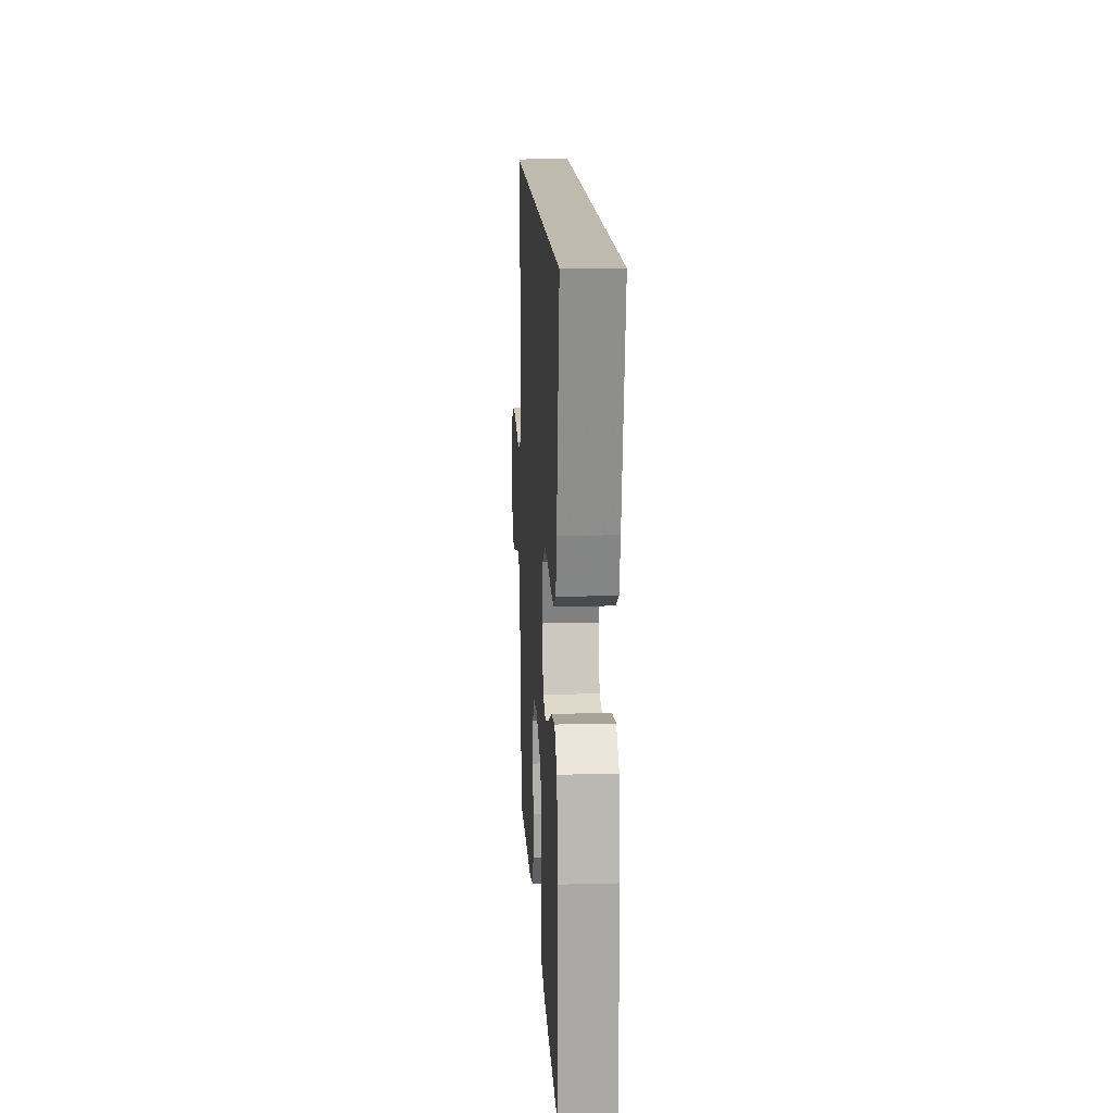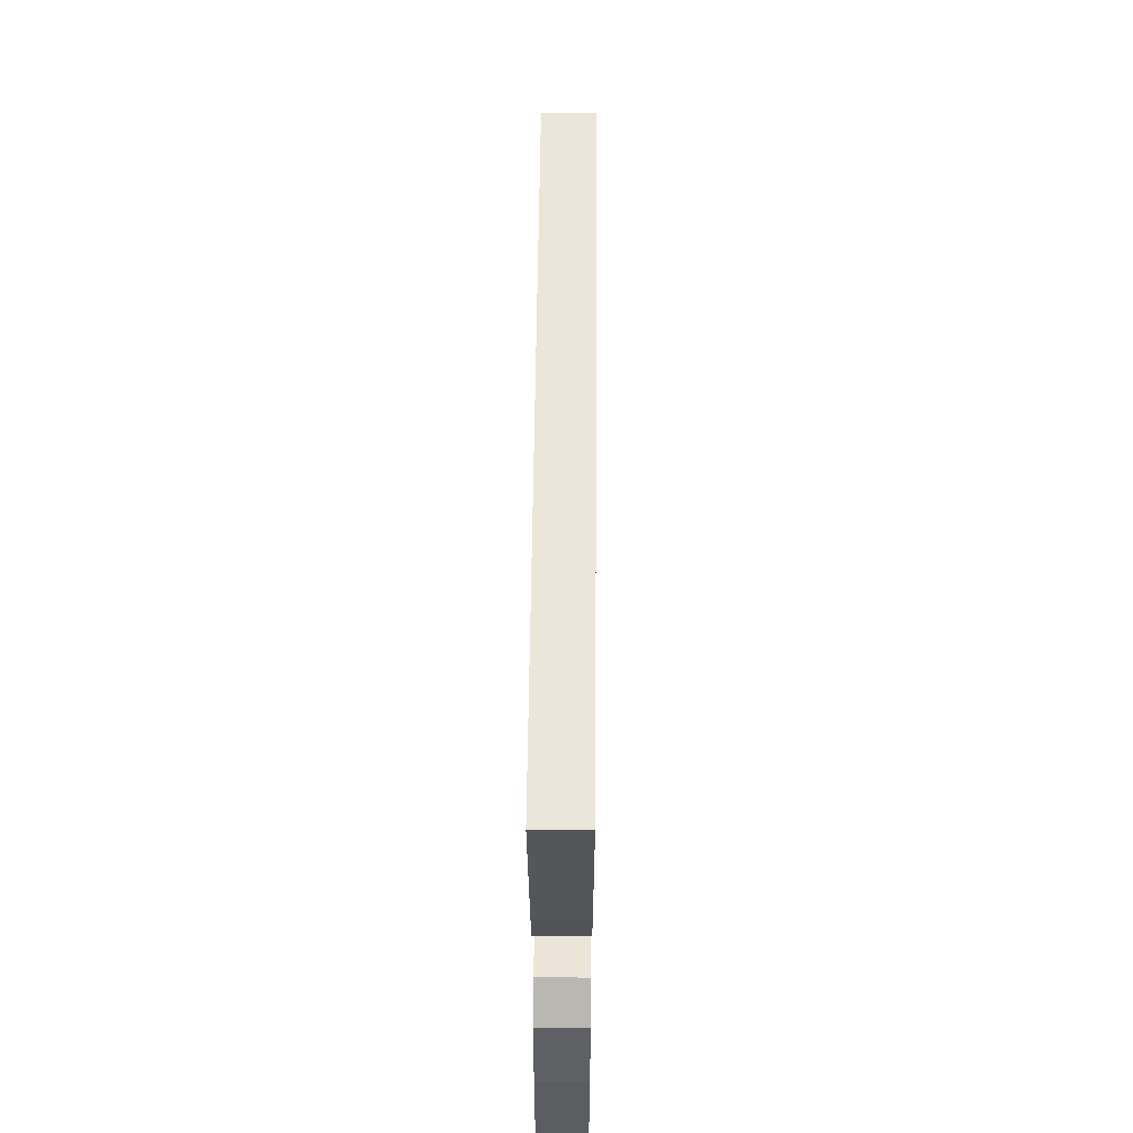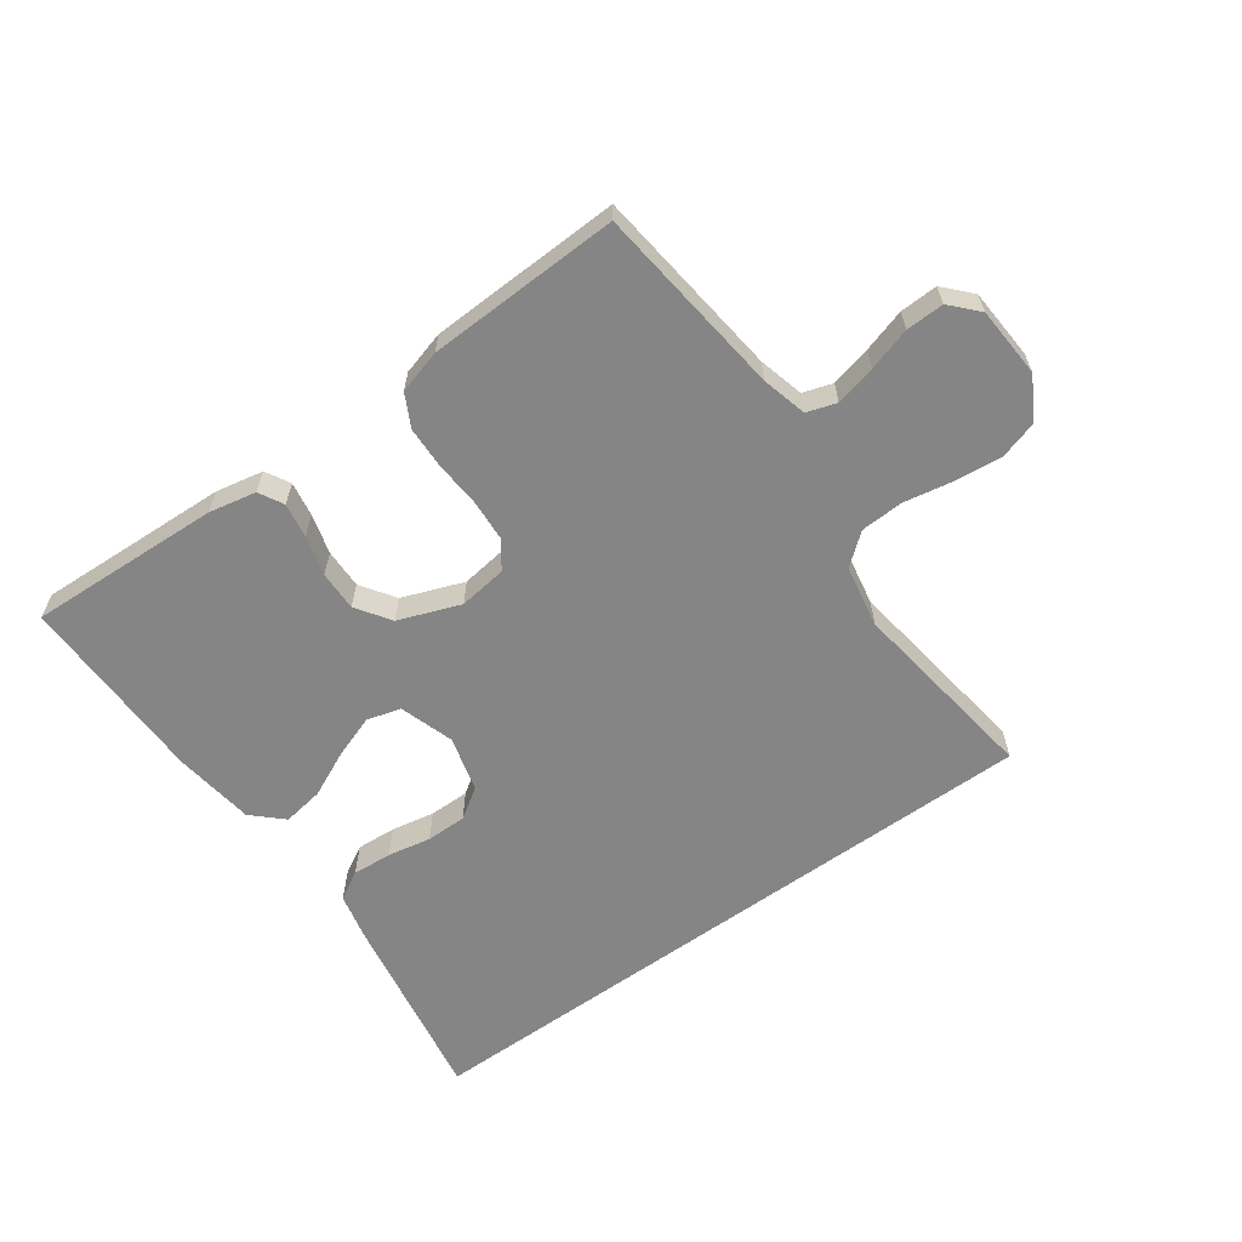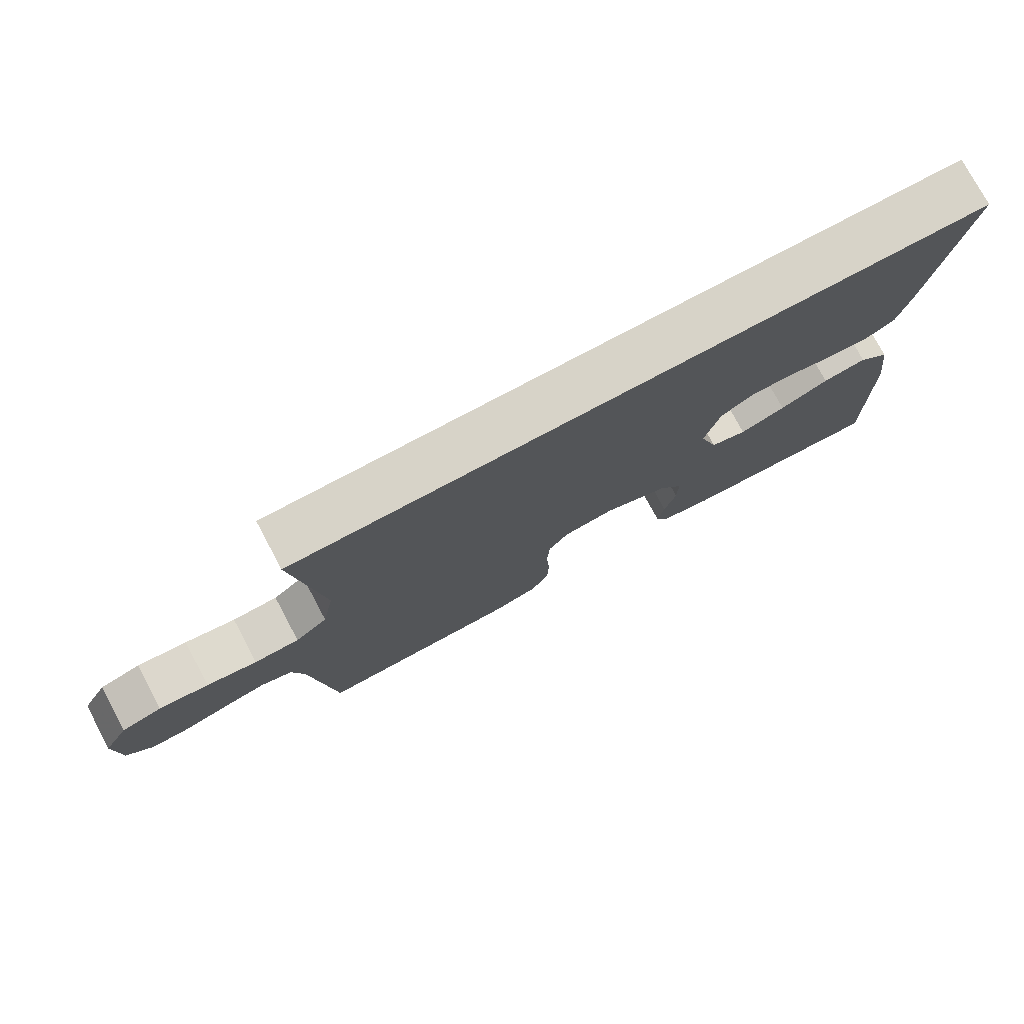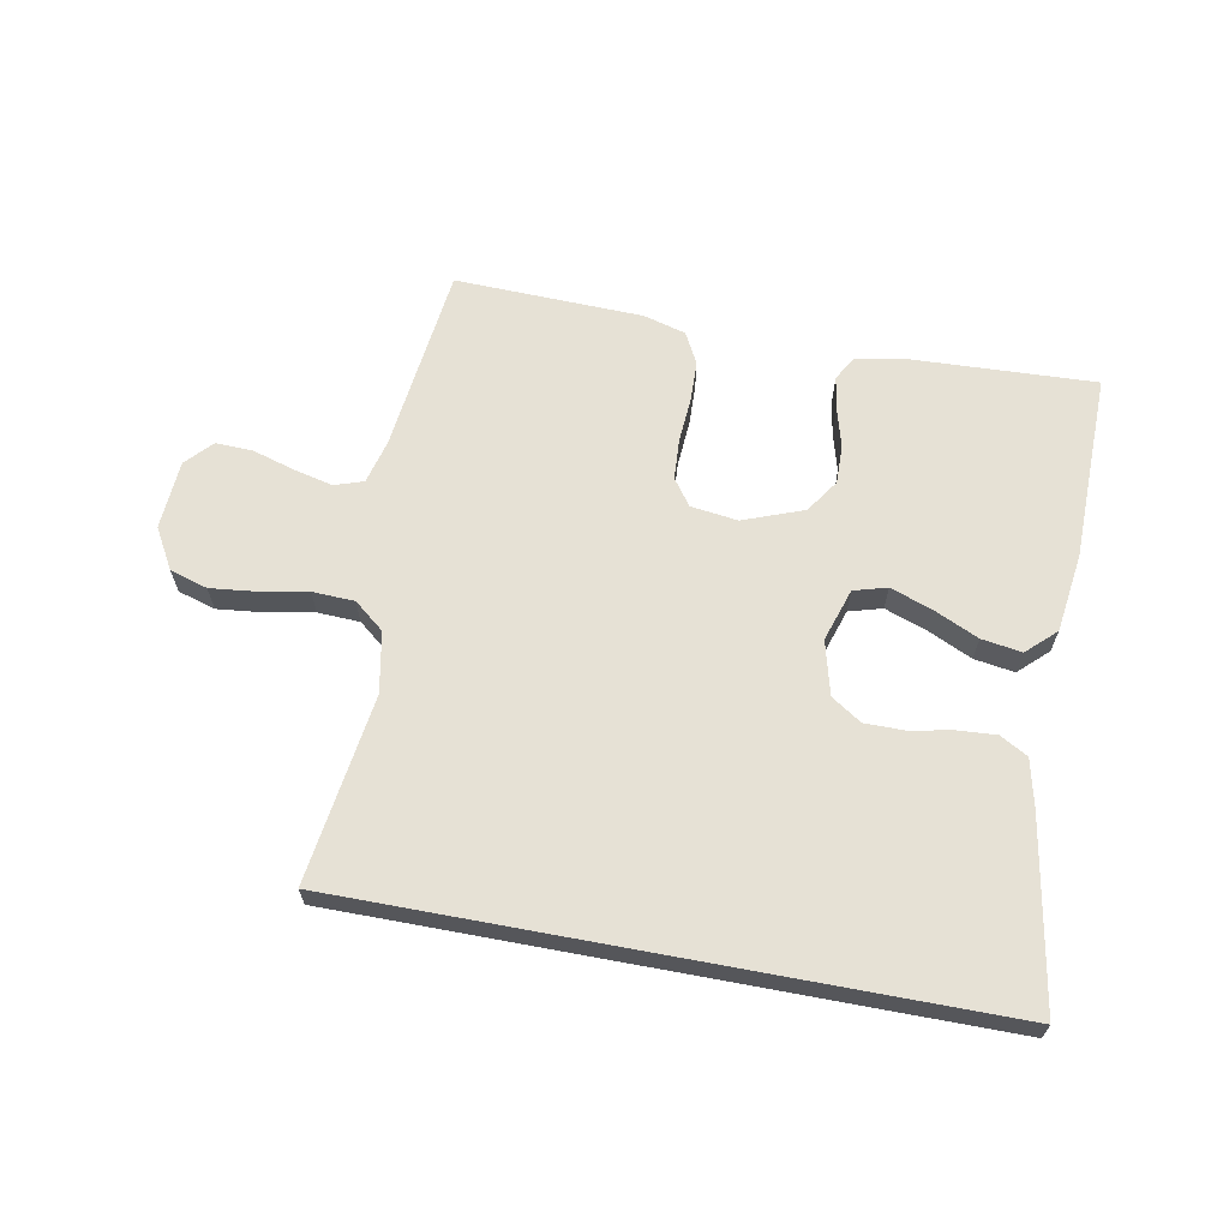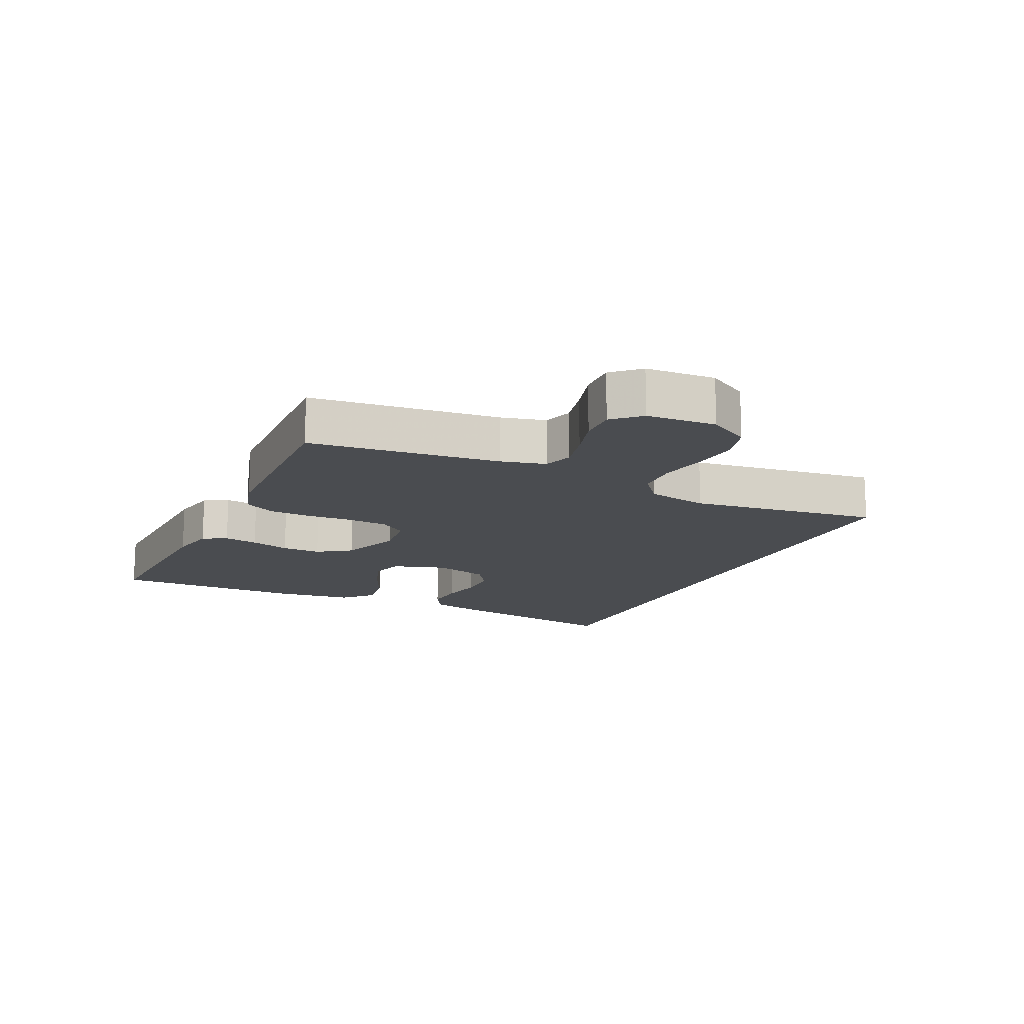
<metadata>
{"format":"obj","ext":"obj","renderer":"f3d","projection":"perspective","resolution":1024,"background":"white","views":[{"elev":15.7,"azim":86.8,"up":"+Z"},{"elev":54.7,"azim":90.5,"up":"+Z"},{"elev":-61.9,"azim":-144.3,"up":"+Y"},{"elev":76.6,"azim":-28.1,"up":"+Z"},{"elev":64.6,"azim":10.6,"up":"+Y"},{"elev":-14.9,"azim":-115.3,"up":"+Y"}]}
</metadata>
<code>
v -0.5 0.07 -0.5
v -0.535 0.07 -0.2
v -0.553 0.07 -0.13
v -0.599 0.07 -0.115
v -0.662 0.07 -0.13
v -0.729 0.07 -0.15
v -0.788 0.07 -0.152
v -0.827 0.07 -0.11
v -0.834 0.07 0
v -0.797 0.07 0.065
v -0.737 0.07 0.083
v -0.663 0.07 0.075
v -0.588 0.07 0.061
v -0.521 0.07 0.064
v -0.473 0.07 0.103
v -0.455 0.07 0.2
v -0.497 0.07 0.5
v 0.526 0.07 0.5
v 0.474 0.07 0.2
v 0.457 0.07 0.126
v 0.413 0.07 0.101
v 0.351 0.07 0.105
v 0.284 0.07 0.118
v 0.221 0.07 0.118
v 0.173 0.07 0.086
v 0.151 0.07 0
v 0.178 0.07 -0.084
v 0.231 0.07 -0.099
v 0.298 0.07 -0.075
v 0.369 0.07 -0.042
v 0.433 0.07 -0.032
v 0.479 0.07 -0.075
v 0.496 0.07 -0.2
v 0.5 0.07 -0.5
v 0.2 0.07 -0.487
v 0.126 0.07 -0.472
v 0.105 0.07 -0.434
v 0.114 0.07 -0.38
v 0.131 0.07 -0.318
v 0.132 0.07 -0.256
v 0.096 0.07 -0.203
v 0 0.07 -0.167
v -0.075 0.07 -0.177
v -0.105 0.07 -0.219
v -0.109 0.07 -0.283
v -0.104 0.07 -0.355
v -0.106 0.07 -0.421
v -0.132 0.07 -0.471
v -0.2 0.07 -0.49
v -0.5 0 -0.5
v -0.535 0 -0.2
v -0.553 0 -0.13
v -0.599 0 -0.115
v -0.662 0 -0.13
v -0.729 0 -0.15
v -0.788 0 -0.152
v -0.827 0 -0.11
v -0.834 0 0
v -0.797 0 0.065
v -0.737 0 0.083
v -0.663 0 0.075
v -0.588 0 0.061
v -0.521 0 0.064
v -0.473 0 0.103
v -0.455 0 0.2
v -0.497 0 0.5
v 0.526 0 0.5
v 0.474 0 0.2
v 0.457 0 0.126
v 0.413 0 0.101
v 0.351 0 0.105
v 0.284 0 0.118
v 0.221 0 0.118
v 0.173 0 0.086
v 0.151 0 0
v 0.178 0 -0.084
v 0.231 0 -0.099
v 0.298 0 -0.075
v 0.369 0 -0.042
v 0.433 0 -0.032
v 0.479 0 -0.075
v 0.496 0 -0.2
v 0.5 0 -0.5
v 0.2 0 -0.487
v 0.126 0 -0.472
v 0.105 0 -0.434
v 0.114 0 -0.38
v 0.131 0 -0.318
v 0.132 0 -0.256
v 0.096 0 -0.203
v 0 0 -0.167
v -0.075 0 -0.177
v -0.105 0 -0.219
v -0.109 0 -0.283
v -0.104 0 -0.355
v -0.106 0 -0.421
v -0.132 0 -0.471
v -0.2 0 -0.49
f 48 49 1 2
f 45 46 47 48
f 44 45 48 2
f 43 44 2 3
f 42 43 3 4
f 36 37 38 39
f 34 35 36 39
f 34 39 40
f 33 34 40 41
f 29 30 31 32
f 28 29 32 33
f 27 28 33 41
f 20 21 22 23
f 20 23 24
f 19 20 24
f 16 17 18 19
f 15 16 19 24
f 14 15 24 25
f 10 11 12 13
f 8 9 10 13
f 5 6 7 8
f 4 5 8 13
f 42 4 13 14
f 26 27 41 42
f 14 25 26 42
f 51 50 98 97
f 97 96 95 94
f 51 97 94 93
f 52 51 93 92
f 53 52 92 91
f 88 87 86 85
f 88 85 84 83
f 89 88 83
f 90 89 83 82
f 81 80 79 78
f 82 81 78 77
f 90 82 77 76
f 72 71 70 69
f 73 72 69
f 73 69 68
f 68 67 66 65
f 73 68 65 64
f 74 73 64 63
f 62 61 60 59
f 62 59 58 57
f 57 56 55 54
f 62 57 54 53
f 63 62 53 91
f 91 90 76 75
f 91 75 74 63
f 1 50 51 2
f 2 51 52 3
f 3 52 53 4
f 4 53 54 5
f 5 54 55 6
f 6 55 56 7
f 7 56 57 8
f 8 57 58 9
f 9 58 59 10
f 10 59 60 11
f 11 60 61 12
f 12 61 62 13
f 13 62 63 14
f 14 63 64 15
f 15 64 65 16
f 16 65 66 17
f 17 66 67 18
f 18 67 68 19
f 19 68 69 20
f 20 69 70 21
f 21 70 71 22
f 22 71 72 23
f 23 72 73 24
f 24 73 74 25
f 25 74 75 26
f 26 75 76 27
f 27 76 77 28
f 28 77 78 29
f 29 78 79 30
f 30 79 80 31
f 31 80 81 32
f 32 81 82 33
f 33 82 83 34
f 34 83 84 35
f 35 84 85 36
f 36 85 86 37
f 37 86 87 38
f 38 87 88 39
f 39 88 89 40
f 40 89 90 41
f 41 90 91 42
f 42 91 92 43
f 43 92 93 44
f 44 93 94 45
f 45 94 95 46
f 46 95 96 47
f 47 96 97 48
f 48 97 98 49
f 49 98 50 1

</code>
